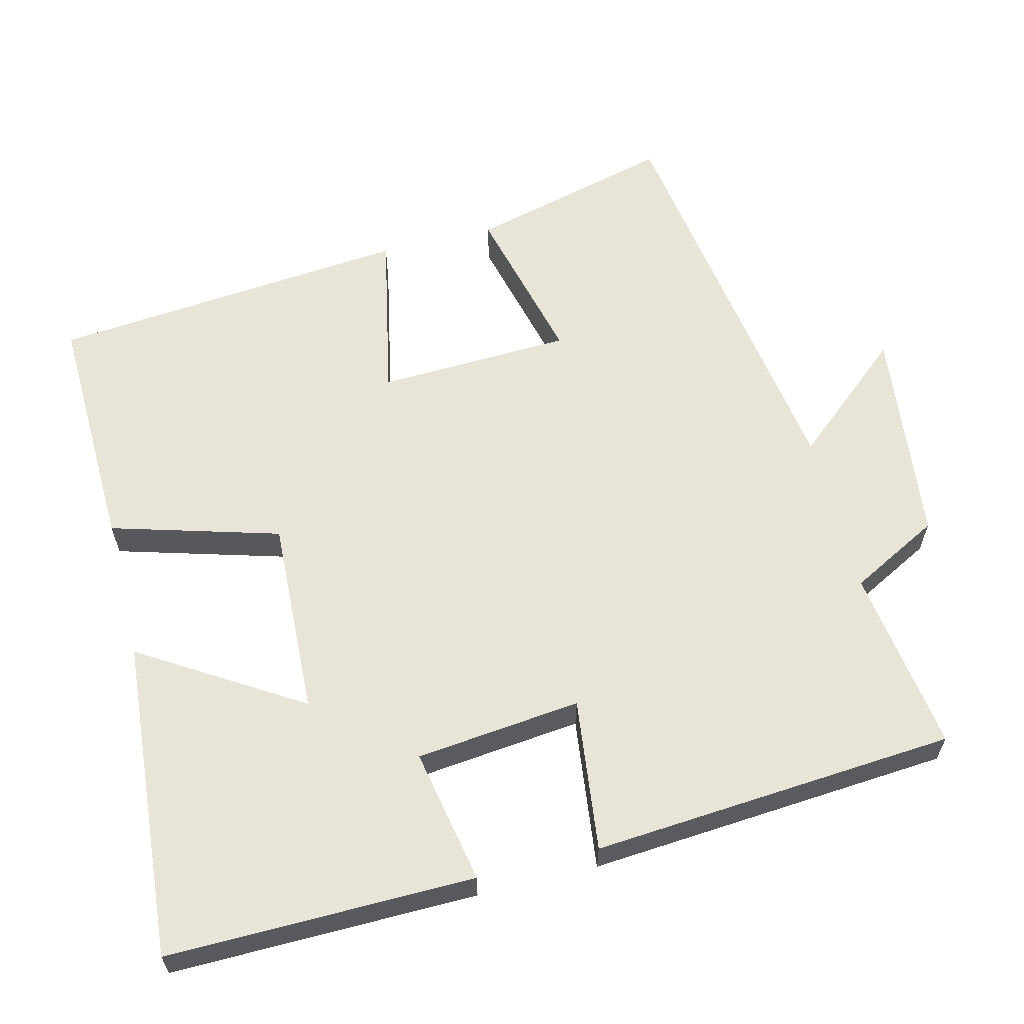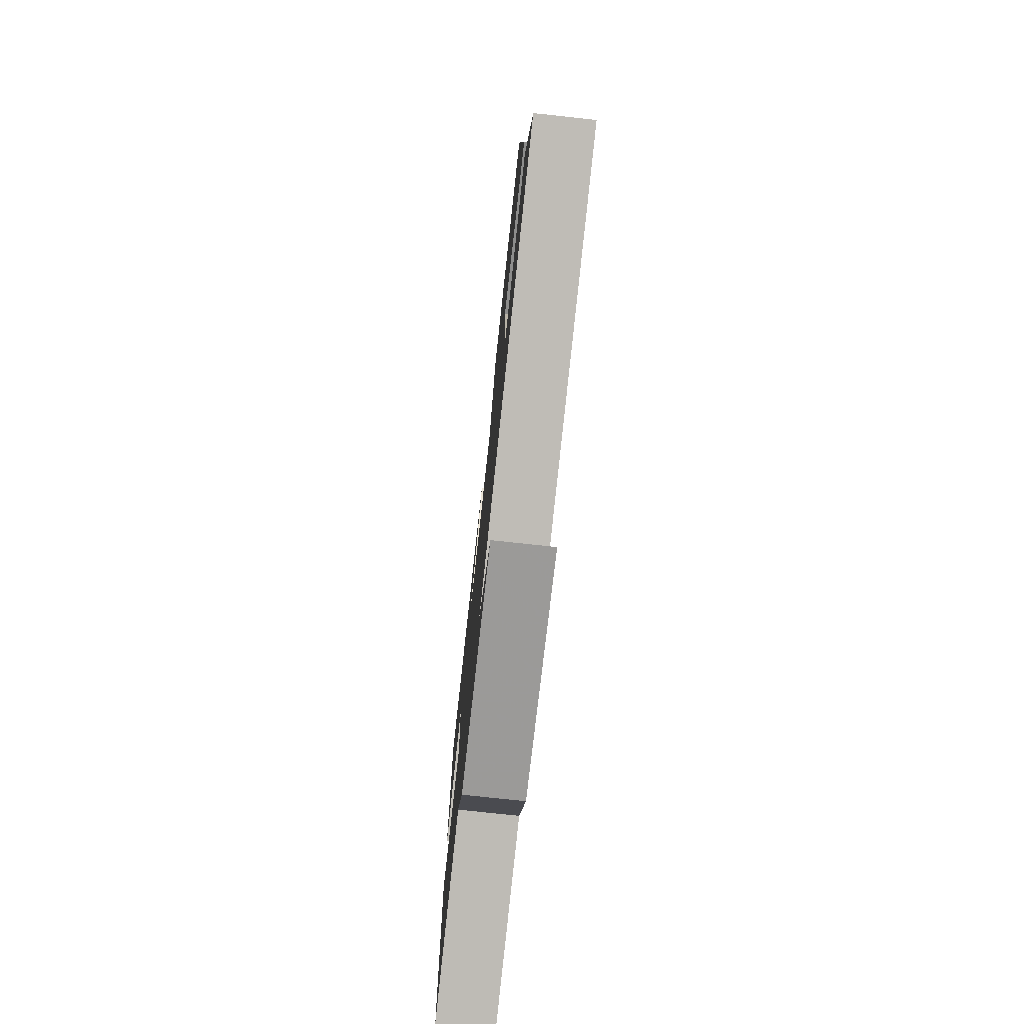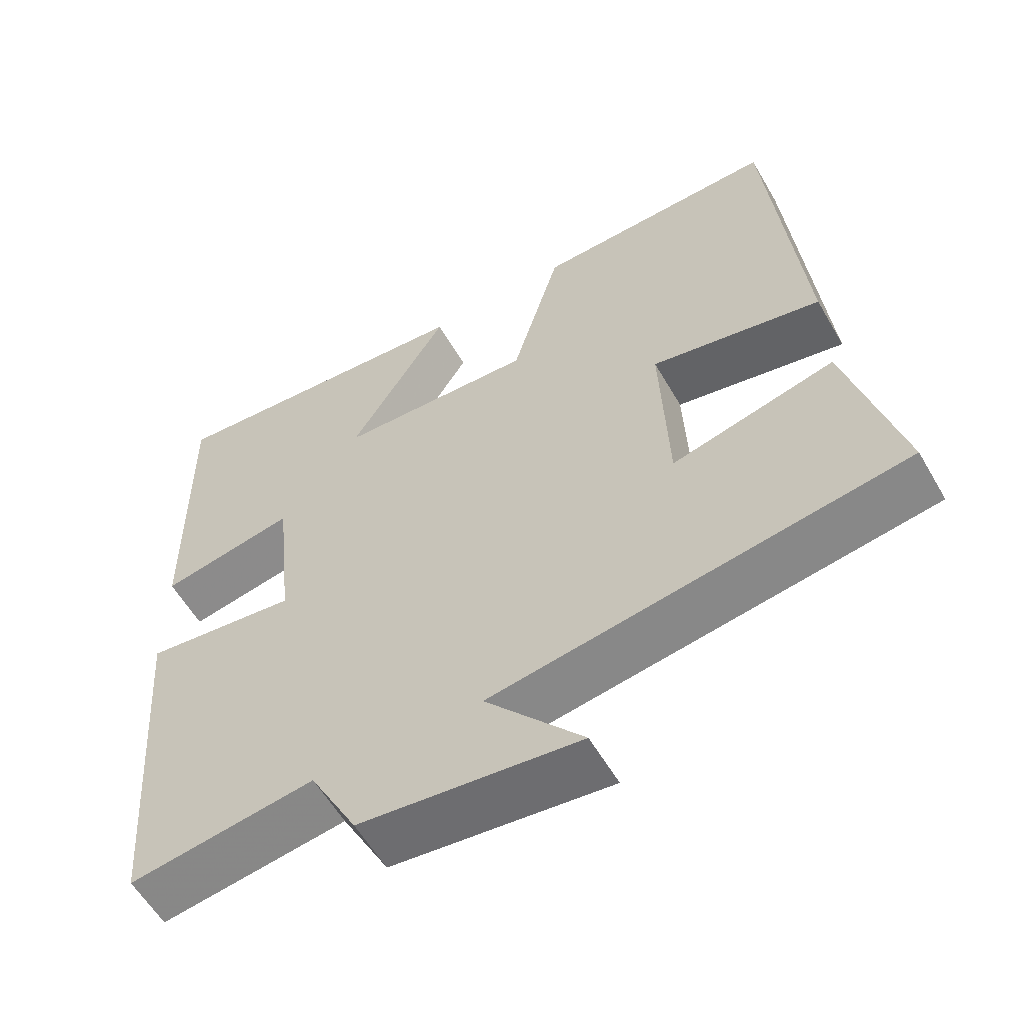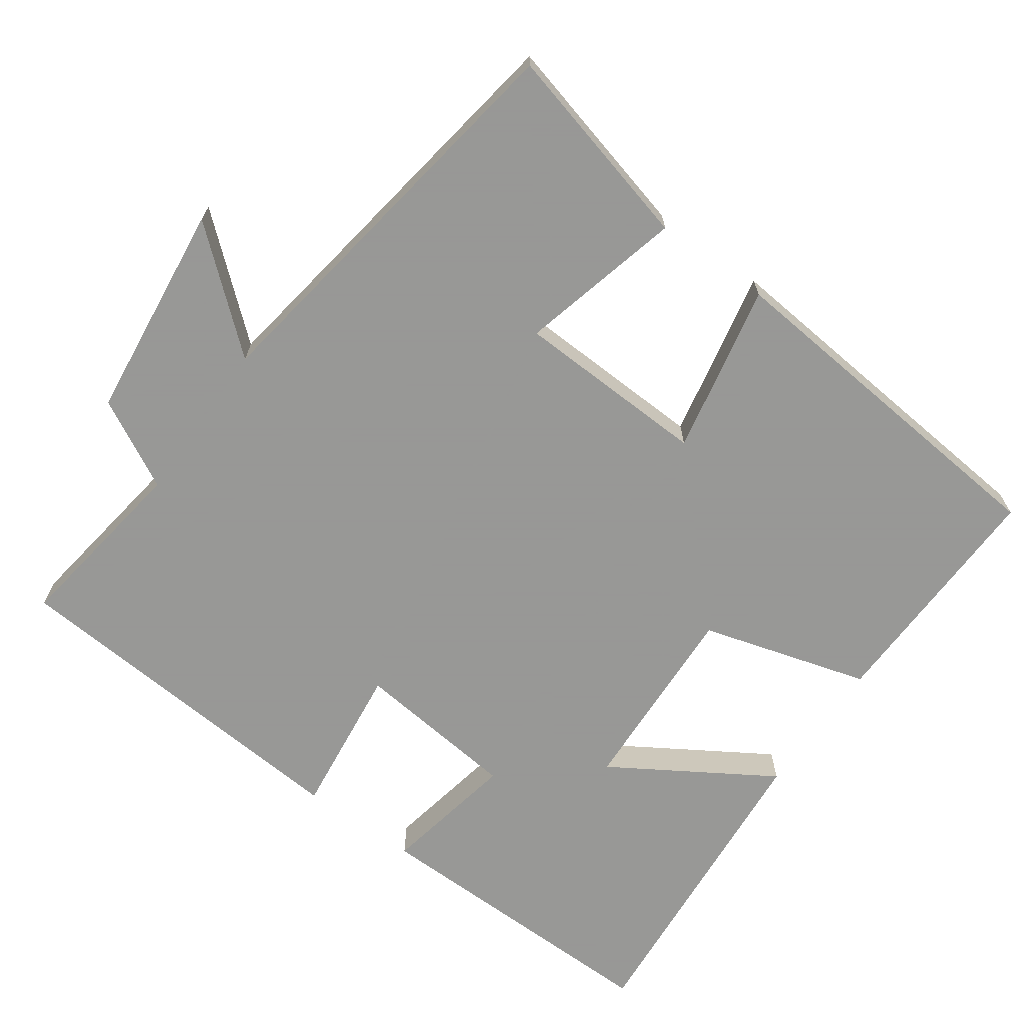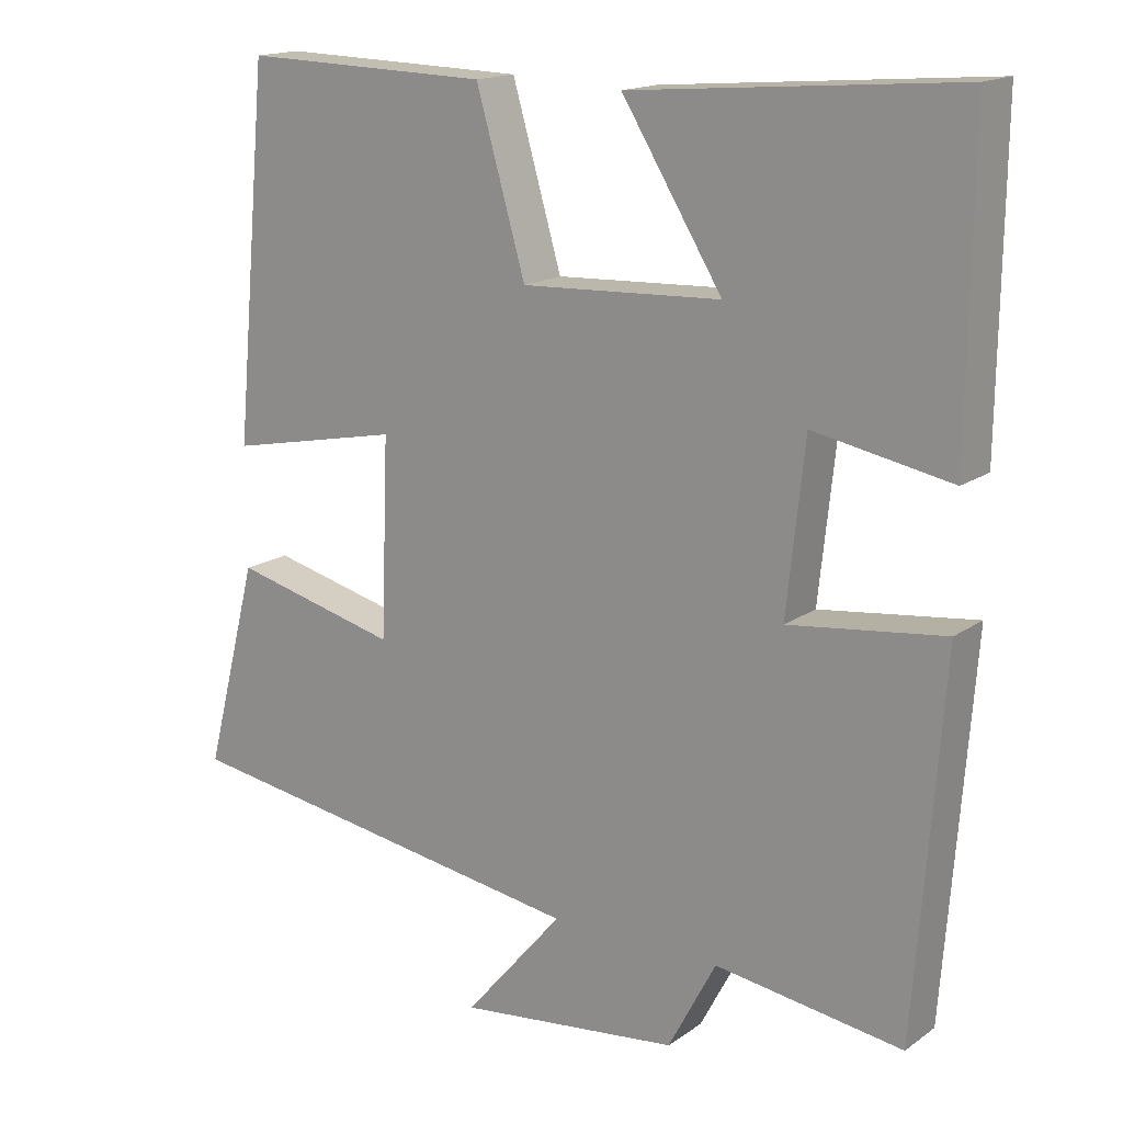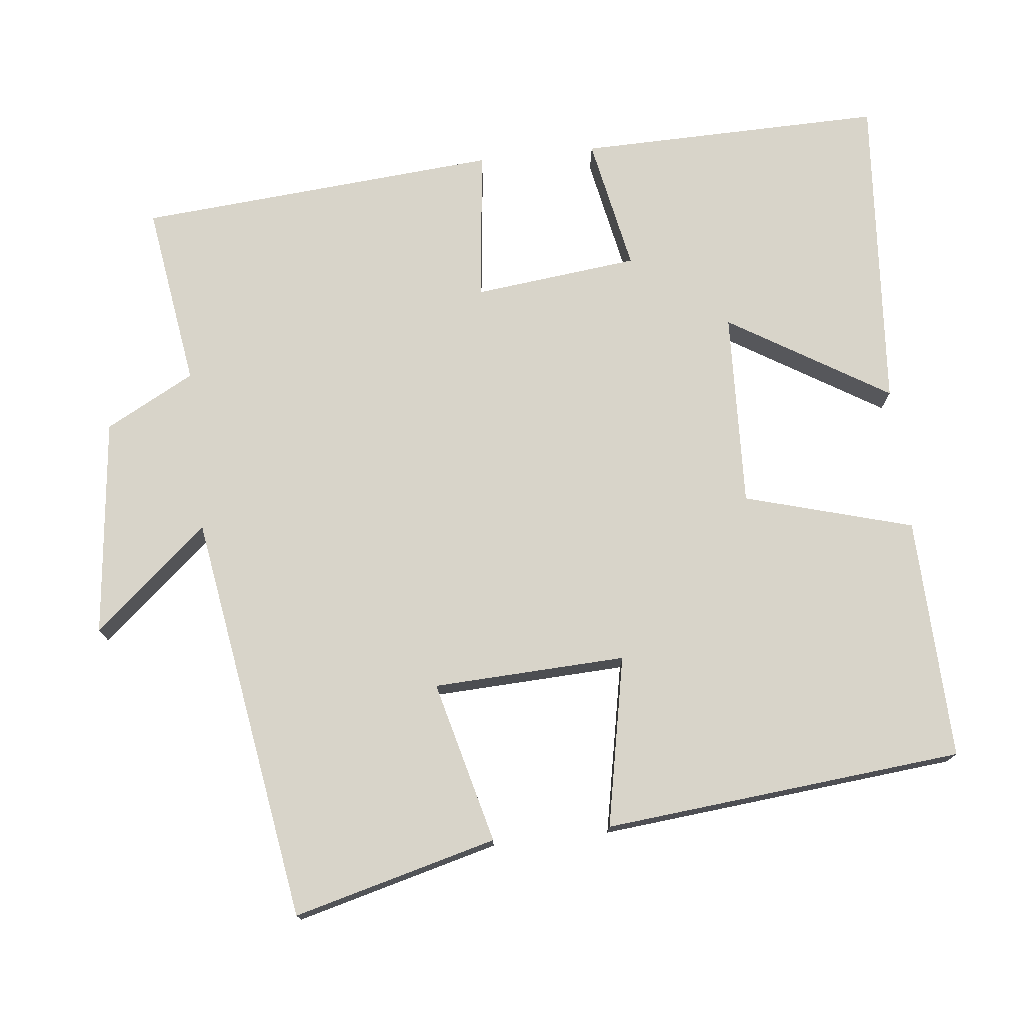
<metadata>
{"format":"obj","ext":"obj","renderer":"f3d","projection":"perspective","resolution":1024,"background":"white","views":[{"elev":61.3,"azim":76.0,"up":"+Y"},{"elev":-76.1,"azim":-96.2,"up":"+Z"},{"elev":-58.1,"azim":-150.1,"up":"+Z"},{"elev":-68.4,"azim":-125.5,"up":"+Y"},{"elev":16.2,"azim":35.6,"up":"+Z"},{"elev":75.1,"azim":-96.5,"up":"+Y"}]}
</metadata>
<code>
v -0.571 0.07 -0.415
v -0.5 0.07 -0.139
v -0.279 0.07 -0.194
v -0.269 0.07 0.068
v -0.5 0.07 0.021
v -0.455 0.07 0.509
v -0.126 0.07 0.5
v -0.06 0.07 0.272
v 0.206 0.07 0.284
v 0.072 0.07 0.5
v 0.505 0.07 0.535
v 0.5 0.07 0.12
v 0.317 0.07 0.155
v 0.293 0.07 -0.069
v 0.5 0.07 -0.044
v 0.463 0.07 -0.536
v 0.213 0.07 -0.5
v 0.149 0.07 -0.621
v -0.147 0.07 -0.655
v -0.015 0.07 -0.5
v -0.571 0 -0.415
v -0.5 0 -0.139
v -0.279 0 -0.194
v -0.269 0 0.068
v -0.5 0 0.021
v -0.455 0 0.509
v -0.126 0 0.5
v -0.06 0 0.272
v 0.206 0 0.284
v 0.072 0 0.5
v 0.505 0 0.535
v 0.5 0 0.12
v 0.317 0 0.155
v 0.293 0 -0.069
v 0.5 0 -0.044
v 0.463 0 -0.536
v 0.213 0 -0.5
v 0.149 0 -0.621
v -0.147 0 -0.655
v -0.015 0 -0.5
f 17 18 19 20
f 1 2 3
f 20 1 3
f 17 20 3
f 16 17 3
f 15 16 3
f 14 15 3
f 13 14 3 4
f 11 12 13
f 10 11 13
f 9 10 13
f 8 9 13 4
f 6 7 8
f 5 6 8
f 4 5 8
f 40 39 38 37
f 23 22 21
f 23 21 40
f 23 40 37
f 23 37 36
f 23 36 35
f 23 35 34
f 24 23 34 33
f 33 32 31
f 33 31 30
f 33 30 29
f 24 33 29 28
f 28 27 26
f 28 26 25
f 28 25 24
f 1 21 22 2
f 2 22 23 3
f 3 23 24 4
f 4 24 25 5
f 5 25 26 6
f 6 26 27 7
f 7 27 28 8
f 8 28 29 9
f 9 29 30 10
f 10 30 31 11
f 11 31 32 12
f 12 32 33 13
f 13 33 34 14
f 14 34 35 15
f 15 35 36 16
f 16 36 37 17
f 17 37 38 18
f 18 38 39 19
f 19 39 40 20
f 20 40 21 1

</code>
